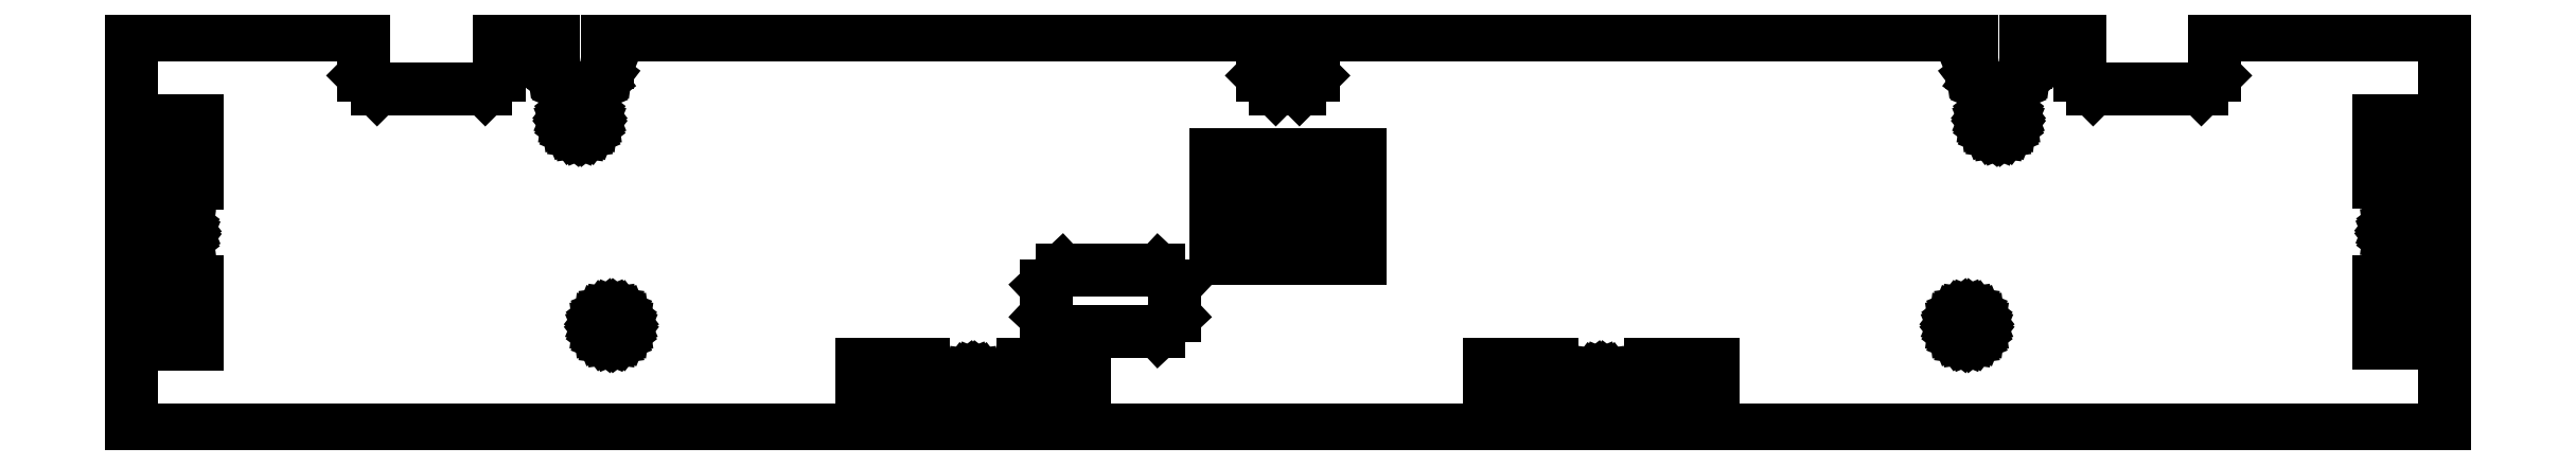
<metadata>
{"format":"dxf","ext":"dxf","renderer":"ezdxf+matplotlib","layout":"modelspace","background":"white","min_lineweight":24,"dpi":150}
</metadata>
<code>
0
SECTION
2
ENTITIES
0
LINE
8
0
10
287.1
20
56.76
30
0
11
287.2
21
57.8
31
0
0
LINE
8
0
10
75.53
20
54.33
30
0
11
76.35
21
54.97
31
0
0
LINE
8
0
10
283.2
20
53.8
30
0
11
284.3
21
53.93
31
0
0
LINE
8
0
10
349.2
20
61.8
30
0
11
349.2
21
3.295
31
0
0
LINE
8
0
10
7.231
20
61.8
30
0
11
41.53
21
61.8
31
0
0
LINE
8
0
10
313.2
20
53.8
30
0
11
297.2
21
53.8
31
0
0
LINE
8
0
10
295.2
20
61.8
30
0
11
295.2
21
55.8
31
0
0
LINE
8
0
10
76.35
20
54.97
30
0
11
76.99
21
55.8
31
0
0
LINE
8
0
10
286.1
20
54.97
30
0
11
286.7
21
55.8
31
0
0
LINE
8
0
10
41.53
20
55.8
30
0
11
41.53
21
61.8
31
0
0
LINE
8
0
10
284.3
20
53.93
30
0
11
285.2
21
54.33
31
0
0
LINE
8
0
10
279.2
20
57.8
30
0
11
279.4
21
56.76
31
0
0
LINE
8
0
10
77.39
20
56.76
30
0
11
77.53
21
57.8
31
0
0
LINE
8
0
10
61.53
20
61.8
30
0
11
69.53
21
61.8
31
0
0
LINE
8
0
10
76.99
20
55.8
30
0
11
77.39
21
56.76
31
0
0
LINE
8
0
10
41.53
20
55.8
30
0
11
43.53
21
53.8
31
0
0
LINE
8
0
10
61.53
20
55.8
30
0
11
61.53
21
61.8
31
0
0
LINE
8
0
10
71.53
20
54.33
30
0
11
72.49
21
53.93
31
0
0
LINE
8
0
10
315.2
20
61.8
30
0
11
315.2
21
55.8
31
0
0
LINE
8
0
10
77.53
20
61.8
30
0
11
174.4
21
61.8
31
0
0
LINE
8
0
10
69.53
20
57.8
30
0
11
69.66
21
56.76
31
0
0
LINE
8
0
10
287.2
20
57.8
30
0
11
287.2
21
61.8
31
0
0
LINE
8
0
10
72.49
20
53.93
30
0
11
73.53
21
53.8
31
0
0
LINE
8
0
10
59.53
20
53.8
30
0
11
43.53
21
53.8
31
0
0
LINE
8
0
10
295.2
20
55.8
30
0
11
297.2
21
53.8
31
0
0
LINE
8
0
10
287.2
20
61.8
30
0
11
295.2
21
61.8
31
0
0
LINE
8
0
10
281.2
20
54.33
30
0
11
282.2
21
53.93
31
0
0
LINE
8
0
10
279.8
20
55.8
30
0
11
280.4
21
54.97
31
0
0
LINE
8
0
10
349.2
20
3.295
30
0
11
7.231
21
3.295
31
0
0
LINE
8
0
10
286.7
20
55.8
30
0
11
287.1
21
56.76
31
0
0
LINE
8
0
10
69.53
20
57.8
30
0
11
69.53
21
61.8
31
0
0
LINE
8
0
10
69.66
20
56.76
30
0
11
70.06
21
55.8
31
0
0
LINE
8
0
10
285.2
20
54.33
30
0
11
286.1
21
54.97
31
0
0
LINE
8
0
10
7.231
20
3.295
30
0
11
7.231
21
61.8
31
0
0
LINE
8
0
10
315.2
20
55.8
30
0
11
313.2
21
53.8
31
0
0
LINE
8
0
10
279.4
20
56.76
30
0
11
279.8
21
55.8
31
0
0
LINE
8
0
10
282.2
20
53.93
30
0
11
283.2
21
53.8
31
0
0
LINE
8
0
10
77.53
20
57.8
30
0
11
77.53
21
61.8
31
0
0
LINE
8
0
10
73.53
20
53.8
30
0
11
74.56
21
53.93
31
0
0
LINE
8
0
10
70.06
20
55.8
30
0
11
70.7
21
54.97
31
0
0
LINE
8
0
10
279.2
20
57.8
30
0
11
279.2
21
61.8
31
0
0
LINE
8
0
10
315.2
20
61.8
30
0
11
349.2
21
61.8
31
0
0
LINE
8
0
10
61.53
20
55.8
30
0
11
59.53
21
53.8
31
0
0
LINE
8
0
10
74.56
20
53.93
30
0
11
75.53
21
54.33
31
0
0
LINE
8
0
10
280.4
20
54.97
30
0
11
281.2
21
54.33
31
0
0
LINE
8
0
10
70.7
20
54.97
30
0
11
71.53
21
54.33
31
0
0
LINE
8
0
10
344.2
20
31.37
30
0
11
344.4
21
31.74
31
0
0
LINE
8
0
10
75.09
20
50.2
30
0
11
74.8
21
50.57
31
0
0
LINE
8
0
10
346.3
20
49.15
30
0
11
339.4
21
49.15
31
0
0
LINE
8
0
10
75.26
20
49.76
30
0
11
75.09
21
50.2
31
0
0
LINE
8
0
10
282.8
20
51.03
30
0
11
282.3
21
50.85
31
0
0
LINE
8
0
10
284.1
20
50.85
30
0
11
283.7
21
51.03
31
0
0
LINE
8
0
10
10.08
20
16.05
30
0
11
16.98
21
16.05
31
0
0
LINE
8
0
10
281.5
20
49.76
30
0
11
281.4
21
49.3
31
0
0
LINE
8
0
10
341.3
20
33.55
30
0
11
341.1
21
33.11
31
0
0
LINE
8
0
10
343.3
20
30.91
30
0
11
343.8
21
31.09
31
0
0
LINE
8
0
10
132.1
20
7.855
30
0
11
132.5
21
8.035
31
0
0
LINE
8
0
10
75.09
20
48.4
30
0
11
75.26
21
48.83
31
0
0
LINE
8
0
10
344.4
20
31.74
30
0
11
344.6
21
32.18
31
0
0
LINE
8
0
10
188.8
20
44.1
30
0
11
188.8
21
28.7
31
0
0
LINE
8
0
10
343.8
20
34.21
30
0
11
343.3
21
34.39
31
0
0
LINE
8
0
10
226
20
10.5
30
0
11
225.8
21
10.87
31
0
0
LINE
8
0
10
241
20
13.05
30
0
11
231.8
21
13.05
31
0
0
LINE
8
0
10
341.6
20
33.92
30
0
11
341.3
21
33.55
31
0
0
LINE
8
0
10
225.8
20
8.321
30
0
11
226
21
8.695
31
0
0
LINE
8
0
10
222.7
20
9.595
30
0
11
222.7
21
9.129
31
0
0
LINE
8
0
10
16.98
20
25.25
30
0
11
10.08
21
25.25
31
0
0
LINE
8
0
10
131.2
20
7.855
30
0
11
131.6
21
7.794
31
0
0
LINE
8
0
10
342.4
20
34.39
30
0
11
342
21
34.21
31
0
0
LINE
8
0
10
344.7
20
32.65
30
0
11
344.6
21
33.11
31
0
0
LINE
8
0
10
344.2
20
33.92
30
0
11
343.8
21
34.21
31
0
0
LINE
8
0
10
10.08
20
49.05
30
0
11
10.08
21
39.85
31
0
0
LINE
8
0
10
344.6
20
33.11
30
0
11
344.4
21
33.55
31
0
0
LINE
8
0
10
13.53
20
34.35
30
0
11
13.06
21
34.29
31
0
0
LINE
8
0
10
16.98
20
49.05
30
0
11
10.08
21
49.05
31
0
0
LINE
8
0
10
115.1
20
6.145
30
0
11
124.3
21
6.145
31
0
0
LINE
8
0
10
217.2
20
6.145
30
0
11
217.2
21
13.05
31
0
0
LINE
8
0
10
130.1
20
8.695
30
0
11
130.4
21
8.321
31
0
0
LINE
8
0
10
73.06
20
47.56
30
0
11
73.53
21
47.5
31
0
0
LINE
8
0
10
73.99
20
51.03
30
0
11
73.53
21
51.1
31
0
0
LINE
8
0
10
15.27
20
32.08
30
0
11
15.33
21
32.55
31
0
0
LINE
8
0
10
75.26
20
48.83
30
0
11
75.33
21
49.3
31
0
0
LINE
8
0
10
124.3
20
13.05
30
0
11
115.1
21
13.05
31
0
0
LINE
8
0
10
284.1
20
47.74
30
0
11
284.5
21
48.02
31
0
0
LINE
8
0
10
14.43
20
30.99
30
0
11
14.8
21
31.27
31
0
0
LINE
8
0
10
16.98
20
16.05
30
0
11
16.98
21
25.25
31
0
0
LINE
8
0
10
223.6
20
11.16
30
0
11
223.2
21
10.87
31
0
0
LINE
8
0
10
241
20
6.145
30
0
11
241
21
13.05
31
0
0
LINE
8
0
10
73.06
20
51.03
30
0
11
72.63
21
50.85
31
0
0
LINE
8
0
10
225.8
20
10.87
30
0
11
225.4
21
11.16
31
0
0
LINE
8
0
10
339.4
20
16.15
30
0
11
346.3
21
16.15
31
0
0
LINE
8
0
10
148.1
20
6.145
30
0
11
148.1
21
13.05
31
0
0
LINE
8
0
10
282
20
48.02
30
0
11
282.3
21
47.74
31
0
0
LINE
8
0
10
73.53
20
47.5
30
0
11
73.99
21
47.56
31
0
0
LINE
8
0
10
10.08
20
25.25
30
0
11
10.08
21
16.05
31
0
0
LINE
8
0
10
129.9
20
10.06
30
0
11
129.8
21
9.595
31
0
0
LINE
8
0
10
11.79
20
32.08
30
0
11
11.97
21
31.64
31
0
0
LINE
8
0
10
12.63
20
34.11
30
0
11
12.26
21
33.82
31
0
0
LINE
8
0
10
342.4
20
30.91
30
0
11
342.9
21
30.84
31
0
0
LINE
8
0
10
341.1
20
33.11
30
0
11
341.1
21
32.65
31
0
0
LINE
8
0
10
15.09
20
33.45
30
0
11
14.8
21
33.82
31
0
0
LINE
8
0
10
75.33
20
49.3
30
0
11
75.26
21
49.76
31
0
0
LINE
8
0
10
138.9
20
13.05
30
0
11
138.9
21
6.145
31
0
0
LINE
8
0
10
208
20
6.145
30
0
11
217.2
21
6.145
31
0
0
LINE
8
0
10
223.2
20
10.87
30
0
11
222.9
21
10.5
31
0
0
LINE
8
0
10
224
20
7.855
30
0
11
224.5
21
7.794
31
0
0
LINE
8
0
10
223.6
20
8.035
30
0
11
224
21
7.855
31
0
0
LINE
8
0
10
226
20
8.695
30
0
11
226.2
21
9.129
31
0
0
LINE
8
0
10
225.4
20
8.035
30
0
11
225.8
21
8.321
31
0
0
LINE
8
0
10
11.97
20
31.64
30
0
11
12.26
21
31.27
31
0
0
LINE
8
0
10
11.79
20
33.01
30
0
11
11.73
21
32.55
31
0
0
LINE
8
0
10
285
20
48.83
30
0
11
285
21
49.3
31
0
0
LINE
8
0
10
71.79
20
49.76
30
0
11
71.73
21
49.3
31
0
0
LINE
8
0
10
12.26
20
31.27
30
0
11
12.63
21
30.99
31
0
0
LINE
8
0
10
231.8
20
13.05
30
0
11
231.8
21
6.145
31
0
0
LINE
8
0
10
222.9
20
10.5
30
0
11
222.7
21
10.06
31
0
0
LINE
8
0
10
72.25
20
48.02
30
0
11
72.63
21
47.74
31
0
0
LINE
8
0
10
344.4
20
33.55
30
0
11
344.2
21
33.92
31
0
0
LINE
8
0
10
133.2
20
10.5
30
0
11
132.9
21
10.87
31
0
0
LINE
8
0
10
131.2
20
11.34
30
0
11
130.7
21
11.16
31
0
0
LINE
8
0
10
129.8
20
9.595
30
0
11
129.9
21
9.129
31
0
0
LINE
8
0
10
133.4
20
9.595
30
0
11
133.4
21
10.06
31
0
0
LINE
8
0
10
12.63
20
30.99
30
0
11
13.06
21
30.81
31
0
0
LINE
8
0
10
174.4
20
28.7
30
0
11
167.5
21
28.7
31
0
0
LINE
8
0
10
74.43
20
50.85
30
0
11
73.99
21
51.03
31
0
0
LINE
8
0
10
133.4
20
10.06
30
0
11
133.2
21
10.5
31
0
0
LINE
8
0
10
339.4
20
25.35
30
0
11
339.4
21
16.15
31
0
0
LINE
8
0
10
226.2
20
9.129
30
0
11
226.3
21
9.595
31
0
0
LINE
8
0
10
130.4
20
10.87
30
0
11
130.1
21
10.5
31
0
0
LINE
8
0
10
217.2
20
13.05
30
0
11
208
21
13.05
31
0
0
LINE
8
0
10
341.6
20
31.37
30
0
11
342
21
31.09
31
0
0
LINE
8
0
10
231.8
20
6.145
30
0
11
241
21
6.145
31
0
0
LINE
8
0
10
72.25
20
50.57
30
0
11
71.97
21
50.2
31
0
0
LINE
8
0
10
339.4
20
49.15
30
0
11
339.4
21
39.95
31
0
0
LINE
8
0
10
285
20
49.3
30
0
11
285
21
49.76
31
0
0
LINE
8
0
10
129.9
20
9.129
30
0
11
130.1
21
8.695
31
0
0
LINE
8
0
10
167.5
20
44.1
30
0
11
174.4
21
44.1
31
0
0
LINE
8
0
10
341.3
20
31.74
30
0
11
341.6
21
31.37
31
0
0
LINE
8
0
10
342
20
34.21
30
0
11
341.6
21
33.92
31
0
0
LINE
8
0
10
226.2
20
10.06
30
0
11
226
21
10.5
31
0
0
LINE
8
0
10
14.8
20
31.27
30
0
11
15.09
21
31.64
31
0
0
LINE
8
0
10
224.5
20
11.4
30
0
11
224
21
11.34
31
0
0
LINE
8
0
10
74.8
20
50.57
30
0
11
74.43
21
50.85
31
0
0
LINE
8
0
10
12.26
20
33.82
30
0
11
11.97
21
33.45
31
0
0
LINE
8
0
10
346.3
20
25.35
30
0
11
339.4
21
25.35
31
0
0
LINE
8
0
10
282.8
20
47.56
30
0
11
283.2
21
47.5
31
0
0
LINE
8
0
10
132.5
20
8.035
30
0
11
132.9
21
8.321
31
0
0
LINE
8
0
10
284.8
20
48.4
30
0
11
285
21
48.83
31
0
0
LINE
8
0
10
14.43
20
34.11
30
0
11
14
21
34.29
31
0
0
LINE
8
0
10
14.8
20
33.82
30
0
11
14.43
21
34.11
31
0
0
LINE
8
0
10
222.9
20
8.695
30
0
11
223.2
21
8.321
31
0
0
LINE
8
0
10
13.06
20
30.81
30
0
11
13.53
21
30.74
31
0
0
LINE
8
0
10
71.79
20
48.83
30
0
11
71.97
21
48.4
31
0
0
LINE
8
0
10
284.8
20
50.2
30
0
11
284.5
21
50.57
31
0
0
LINE
8
0
10
10.08
20
39.85
30
0
11
16.98
21
39.85
31
0
0
LINE
8
0
10
281.7
20
50.2
30
0
11
281.5
21
49.76
31
0
0
LINE
8
0
10
343.3
20
34.39
30
0
11
342.9
21
34.45
31
0
0
LINE
8
0
10
174.4
20
44.1
30
0
11
174.4
21
28.7
31
0
0
LINE
8
0
10
11.97
20
33.45
30
0
11
11.79
21
33.01
31
0
0
LINE
8
0
10
346.3
20
39.95
30
0
11
346.3
21
49.15
31
0
0
LINE
8
0
10
130.7
20
8.035
30
0
11
131.2
21
7.855
31
0
0
LINE
8
0
10
71.73
20
49.3
30
0
11
71.79
21
48.83
31
0
0
LINE
8
0
10
282
20
50.57
30
0
11
281.7
21
50.2
31
0
0
LINE
8
0
10
16.98
20
39.85
30
0
11
16.98
21
49.05
31
0
0
LINE
8
0
10
131.6
20
7.794
30
0
11
132.1
21
7.855
31
0
0
LINE
8
0
10
15.09
20
31.64
30
0
11
15.27
21
32.08
31
0
0
LINE
8
0
10
341.1
20
32.65
30
0
11
341.1
21
32.18
31
0
0
LINE
8
0
10
281.5
20
48.83
30
0
11
281.7
21
48.4
31
0
0
LINE
8
0
10
342.9
20
30.84
30
0
11
343.3
21
30.91
31
0
0
LINE
8
0
10
130.7
20
11.16
30
0
11
130.4
21
10.87
31
0
0
LINE
8
0
10
284.5
20
48.02
30
0
11
284.8
21
48.4
31
0
0
LINE
8
0
10
148.1
20
13.05
30
0
11
138.9
21
13.05
31
0
0
LINE
8
0
10
133.2
20
8.695
30
0
11
133.4
21
9.129
31
0
0
LINE
8
0
10
71.97
20
50.2
30
0
11
71.79
21
49.76
31
0
0
LINE
8
0
10
132.9
20
8.321
30
0
11
133.2
21
8.695
31
0
0
LINE
8
0
10
343.8
20
31.09
30
0
11
344.2
21
31.37
31
0
0
LINE
8
0
10
225.4
20
11.16
30
0
11
225
21
11.34
31
0
0
LINE
8
0
10
223.2
20
8.321
30
0
11
223.6
21
8.035
31
0
0
LINE
8
0
10
14
20
30.81
30
0
11
14.43
21
30.99
31
0
0
LINE
8
0
10
346.3
20
16.15
30
0
11
346.3
21
25.35
31
0
0
LINE
8
0
10
124.3
20
6.145
30
0
11
124.3
21
13.05
31
0
0
LINE
8
0
10
15.33
20
32.55
30
0
11
15.27
21
33.01
31
0
0
LINE
8
0
10
284.5
20
50.57
30
0
11
284.1
21
50.85
31
0
0
LINE
8
0
10
132.5
20
11.16
30
0
11
132.1
21
11.34
31
0
0
LINE
8
0
10
344.6
20
32.18
30
0
11
344.7
21
32.65
31
0
0
LINE
8
0
10
341.1
20
32.18
30
0
11
341.3
21
31.74
31
0
0
LINE
8
0
10
281.7
20
48.4
30
0
11
282
21
48.02
31
0
0
LINE
8
0
10
133.4
20
9.129
30
0
11
133.4
21
9.595
31
0
0
LINE
8
0
10
167.5
20
28.7
30
0
11
167.5
21
44.1
31
0
0
LINE
8
0
10
283.7
20
47.56
30
0
11
284.1
21
47.74
31
0
0
LINE
8
0
10
138.9
20
6.145
30
0
11
148.1
21
6.145
31
0
0
LINE
8
0
10
72.63
20
47.74
30
0
11
73.06
21
47.56
31
0
0
LINE
8
0
10
225
20
11.34
30
0
11
224.5
21
11.4
31
0
0
LINE
8
0
10
342
20
31.09
30
0
11
342.4
21
30.91
31
0
0
LINE
8
0
10
342.9
20
34.45
30
0
11
342.4
21
34.39
31
0
0
LINE
8
0
10
74.8
20
48.02
30
0
11
75.09
21
48.4
31
0
0
LINE
8
0
10
74.43
20
47.74
30
0
11
74.8
21
48.02
31
0
0
LINE
8
0
10
73.99
20
47.56
30
0
11
74.43
21
47.74
31
0
0
LINE
8
0
10
71.97
20
48.4
30
0
11
72.25
21
48.02
31
0
0
LINE
8
0
10
72.63
20
50.85
30
0
11
72.25
21
50.57
31
0
0
LINE
8
0
10
73.53
20
51.1
30
0
11
73.06
21
51.03
31
0
0
LINE
8
0
10
339.4
20
39.95
30
0
11
346.3
21
39.95
31
0
0
LINE
8
0
10
283.2
20
51.1
30
0
11
282.8
21
51.03
31
0
0
LINE
8
0
10
283.7
20
51.03
30
0
11
283.2
21
51.1
31
0
0
LINE
8
0
10
285
20
49.76
30
0
11
284.8
21
50.2
31
0
0
LINE
8
0
10
283.2
20
47.5
30
0
11
283.7
21
47.56
31
0
0
LINE
8
0
10
282.3
20
47.74
30
0
11
282.8
21
47.56
31
0
0
LINE
8
0
10
281.4
20
49.3
30
0
11
281.5
21
48.83
31
0
0
LINE
8
0
10
282.3
20
50.85
30
0
11
282
21
50.57
31
0
0
LINE
8
0
10
130.4
20
8.321
30
0
11
130.7
21
8.035
31
0
0
LINE
8
0
10
130.1
20
10.5
30
0
11
129.9
21
10.06
31
0
0
LINE
8
0
10
131.6
20
11.4
30
0
11
131.2
21
11.34
31
0
0
LINE
8
0
10
132.1
20
11.34
30
0
11
131.6
21
11.4
31
0
0
LINE
8
0
10
132.9
20
10.87
30
0
11
132.5
21
11.16
31
0
0
LINE
8
0
10
188.8
20
28.7
30
0
11
181.9
21
28.7
31
0
0
LINE
8
0
10
181.9
20
28.7
30
0
11
181.9
21
44.1
31
0
0
LINE
8
0
10
181.9
20
44.1
30
0
11
188.8
21
44.1
31
0
0
LINE
8
0
10
226.3
20
9.595
30
0
11
226.2
21
10.06
31
0
0
LINE
8
0
10
225
20
7.855
30
0
11
225.4
21
8.035
31
0
0
LINE
8
0
10
224.5
20
7.794
30
0
11
225
21
7.855
31
0
0
LINE
8
0
10
222.7
20
9.129
30
0
11
222.9
21
8.695
31
0
0
LINE
8
0
10
222.7
20
10.06
30
0
11
222.7
21
9.595
31
0
0
LINE
8
0
10
224
20
11.34
30
0
11
223.6
21
11.16
31
0
0
LINE
8
0
10
14
20
34.29
30
0
11
13.53
21
34.35
31
0
0
LINE
8
0
10
15.27
20
33.01
30
0
11
15.09
21
33.45
31
0
0
LINE
8
0
10
13.53
20
30.74
30
0
11
14
21
30.81
31
0
0
LINE
8
0
10
11.73
20
32.55
30
0
11
11.79
21
32.08
31
0
0
LINE
8
0
10
13.06
20
34.29
30
0
11
12.63
21
34.11
31
0
0
LINE
8
0
10
115.1
20
13.05
30
0
11
115.1
21
6.145
31
0
0
LINE
8
0
10
208
20
13.05
30
0
11
208
21
6.145
31
0
0
LINE
8
0
10
278.6
20
20.6
30
0
11
279.1
21
20.53
31
0
0
LINE
8
0
10
279.1
20
20.53
30
0
11
279.5
21
20.35
31
0
0
LINE
8
0
10
279.5
20
20.35
30
0
11
279.9
21
20.07
31
0
0
LINE
8
0
10
279.9
20
20.07
30
0
11
280.1
21
19.7
31
0
0
LINE
8
0
10
280.1
20
19.7
30
0
11
280.3
21
19.26
31
0
0
LINE
8
0
10
280.3
20
19.26
30
0
11
280.4
21
18.8
31
0
0
LINE
8
0
10
280.4
20
18.8
30
0
11
280.3
21
18.33
31
0
0
LINE
8
0
10
280.3
20
18.33
30
0
11
280.1
21
17.9
31
0
0
LINE
8
0
10
280.1
20
17.9
30
0
11
279.9
21
17.52
31
0
0
LINE
8
0
10
279.9
20
17.52
30
0
11
279.5
21
17.24
31
0
0
LINE
8
0
10
279.5
20
17.24
30
0
11
279.1
21
17.06
31
0
0
LINE
8
0
10
279.1
20
17.06
30
0
11
278.6
21
17
31
0
0
LINE
8
0
10
278.6
20
17
30
0
11
278.1
21
17.06
31
0
0
LINE
8
0
10
278.1
20
17.06
30
0
11
277.7
21
17.24
31
0
0
LINE
8
0
10
277.7
20
17.24
30
0
11
277.3
21
17.52
31
0
0
LINE
8
0
10
277.3
20
17.52
30
0
11
277
21
17.9
31
0
0
LINE
8
0
10
277
20
17.9
30
0
11
276.8
21
18.33
31
0
0
LINE
8
0
10
276.8
20
18.33
30
0
11
276.8
21
18.8
31
0
0
LINE
8
0
10
276.8
20
18.8
30
0
11
276.8
21
19.26
31
0
0
LINE
8
0
10
276.8
20
19.26
30
0
11
277
21
19.7
31
0
0
LINE
8
0
10
277
20
19.7
30
0
11
277.3
21
20.07
31
0
0
LINE
8
0
10
277.3
20
20.07
30
0
11
277.7
21
20.35
31
0
0
LINE
8
0
10
277.7
20
20.35
30
0
11
278.1
21
20.53
31
0
0
LINE
8
0
10
278.1
20
20.53
30
0
11
278.6
21
20.6
31
0
0
LINE
8
0
10
78.18
20
20.6
30
0
11
78.64
21
20.53
31
0
0
LINE
8
0
10
78.64
20
20.53
30
0
11
79.08
21
20.35
31
0
0
LINE
8
0
10
79.08
20
20.35
30
0
11
79.45
21
20.07
31
0
0
LINE
8
0
10
79.45
20
20.07
30
0
11
79.74
21
19.7
31
0
0
LINE
8
0
10
79.74
20
19.7
30
0
11
79.91
21
19.26
31
0
0
LINE
8
0
10
79.91
20
19.26
30
0
11
79.98
21
18.8
31
0
0
LINE
8
0
10
79.98
20
18.8
30
0
11
79.91
21
18.33
31
0
0
LINE
8
0
10
79.91
20
18.33
30
0
11
79.74
21
17.9
31
0
0
LINE
8
0
10
79.74
20
17.9
30
0
11
79.45
21
17.52
31
0
0
LINE
8
0
10
79.45
20
17.52
30
0
11
79.08
21
17.24
31
0
0
LINE
8
0
10
79.08
20
17.24
30
0
11
78.64
21
17.06
31
0
0
LINE
8
0
10
78.64
20
17.06
30
0
11
78.18
21
17
31
0
0
LINE
8
0
10
78.18
20
17
30
0
11
77.71
21
17.06
31
0
0
LINE
8
0
10
77.71
20
17.06
30
0
11
77.28
21
17.24
31
0
0
LINE
8
0
10
77.28
20
17.24
30
0
11
76.9
21
17.52
31
0
0
LINE
8
0
10
76.9
20
17.52
30
0
11
76.62
21
17.9
31
0
0
LINE
8
0
10
76.62
20
17.9
30
0
11
76.44
21
18.33
31
0
0
LINE
8
0
10
76.44
20
18.33
30
0
11
76.38
21
18.8
31
0
0
LINE
8
0
10
76.38
20
18.8
30
0
11
76.44
21
19.26
31
0
0
LINE
8
0
10
76.44
20
19.26
30
0
11
76.62
21
19.7
31
0
0
LINE
8
0
10
76.62
20
19.7
30
0
11
76.9
21
20.07
31
0
0
LINE
8
0
10
76.9
20
20.07
30
0
11
77.28
21
20.35
31
0
0
LINE
8
0
10
77.28
20
20.35
30
0
11
77.71
21
20.53
31
0
0
LINE
8
0
10
77.71
20
20.53
30
0
11
78.18
21
20.6
31
0
0
LINE
8
0
10
144.8
20
26.94
30
0
11
142.4
21
24.7
31
0
0
LINE
8
0
10
161.4
20
24.7
30
0
11
161.4
21
20.22
31
0
0
LINE
8
0
10
161.4
20
24.7
30
0
11
159.1
21
26.94
31
0
0
LINE
8
0
10
159.1
20
17.98
30
0
11
161.4
21
20.22
31
0
0
LINE
8
0
10
144.8
20
17.98
30
0
11
159.1
21
17.98
31
0
0
LINE
8
0
10
142.4
20
20.22
30
0
11
144.8
21
17.98
31
0
0
LINE
8
0
10
142.4
20
20.22
30
0
11
142.4
21
24.7
31
0
0
LINE
8
0
10
144.8
20
26.94
30
0
11
159.1
21
26.94
31
0
0
LINE
8
0
10
174.4
20
55.8
30
0
11
176.4
21
53.8
31
0
0
LINE
8
0
10
181.9
20
55.8
30
0
11
179.9
21
53.8
31
0
0
LINE
8
0
10
179.9
20
53.8
30
0
11
176.4
21
53.8
31
0
0
LINE
8
0
10
174.4
20
61.8
30
0
11
174.4
21
55.8
31
0
0
LINE
8
0
10
181.9
20
61.8
30
0
11
181.9
21
55.8
31
0
0
LINE
8
0
10
181.9
20
61.8
30
0
11
279.2
21
61.8
31
0
0
ENDSEC
0
EOF

</code>
